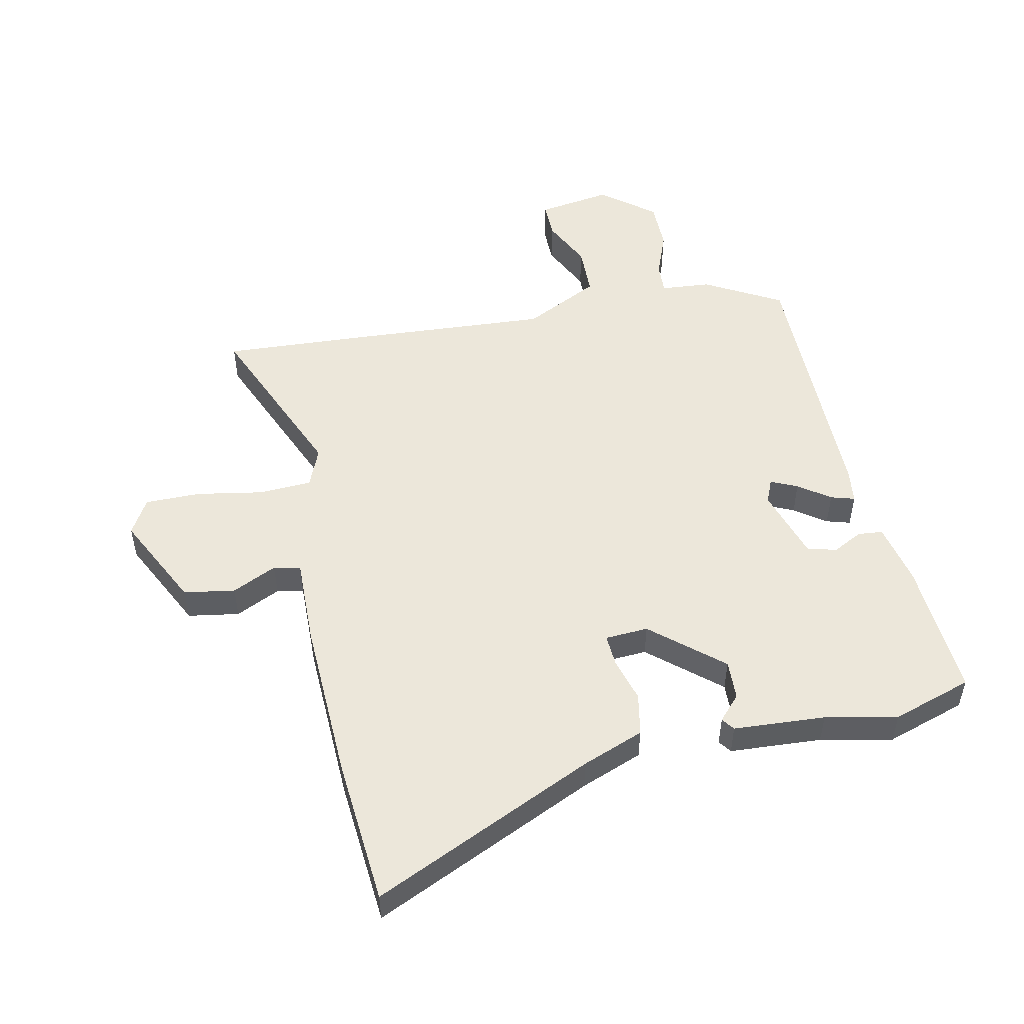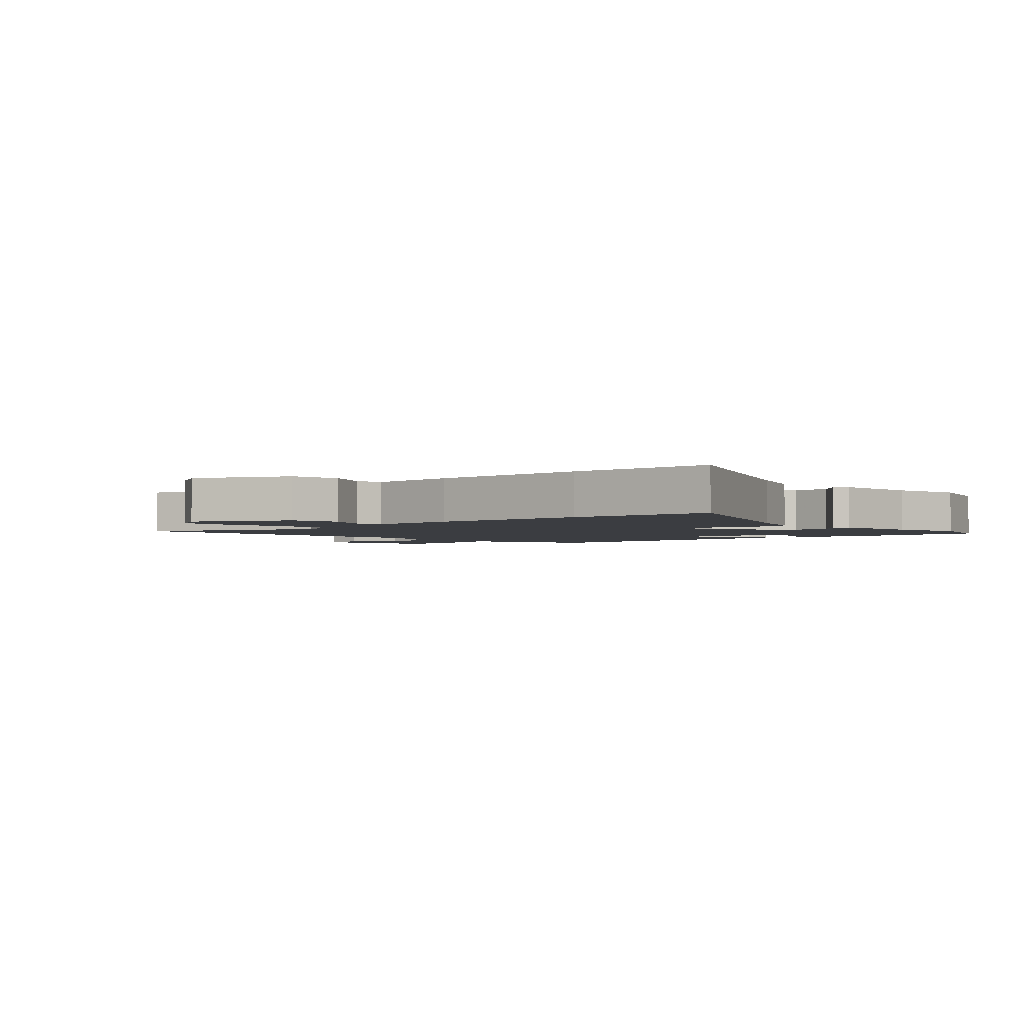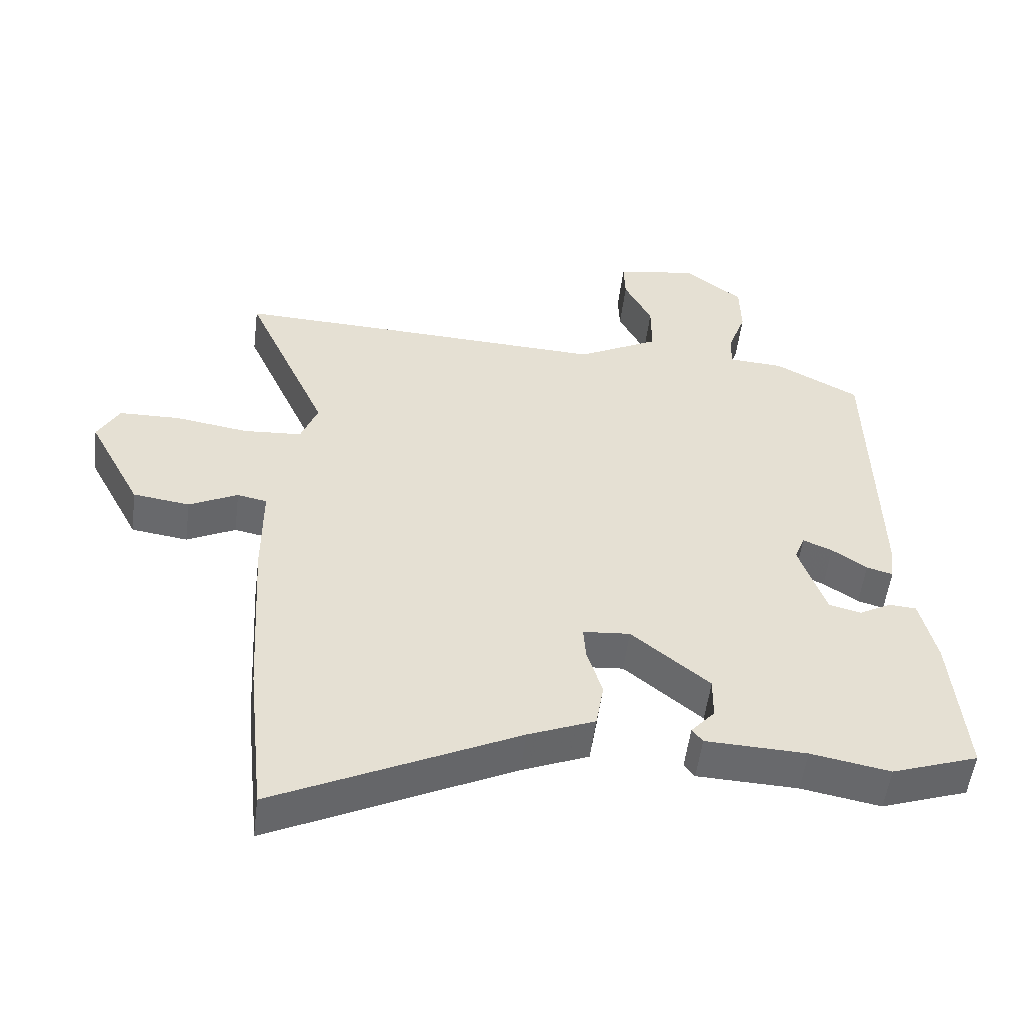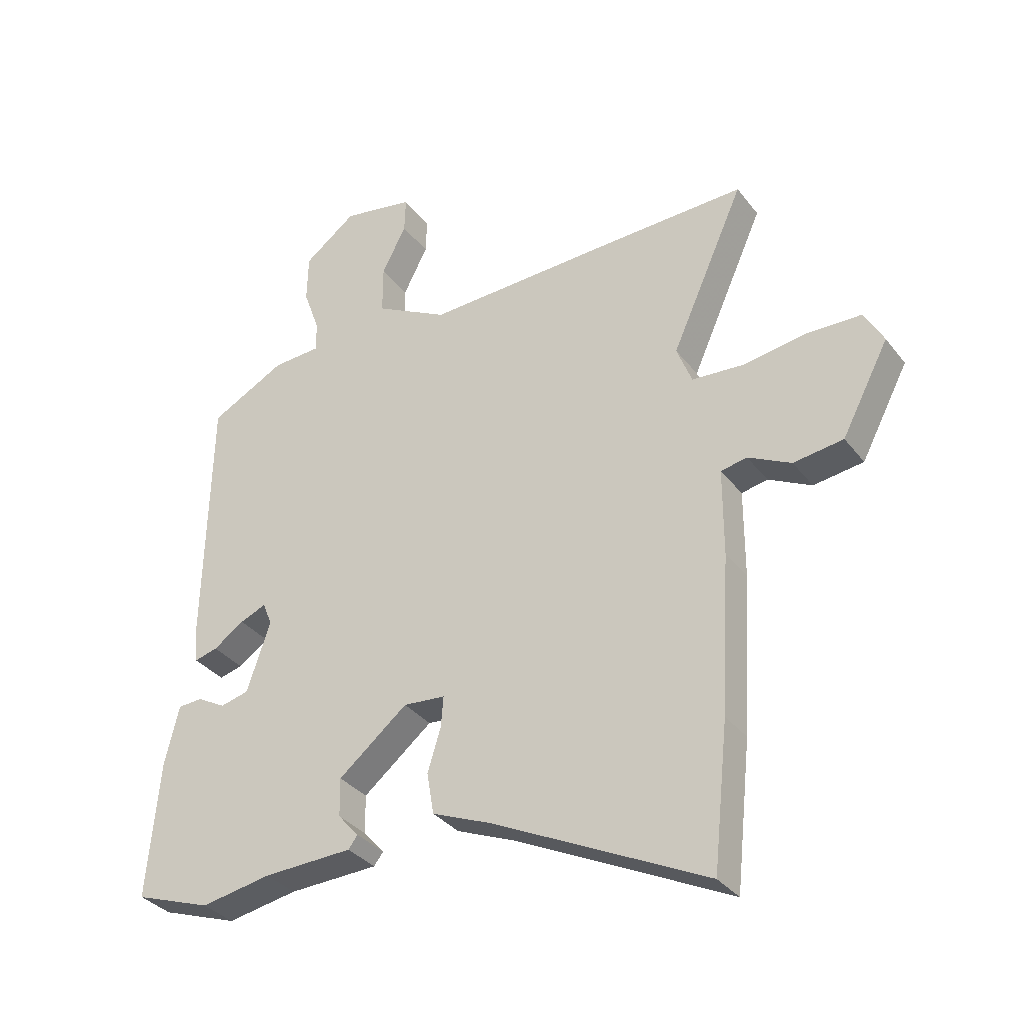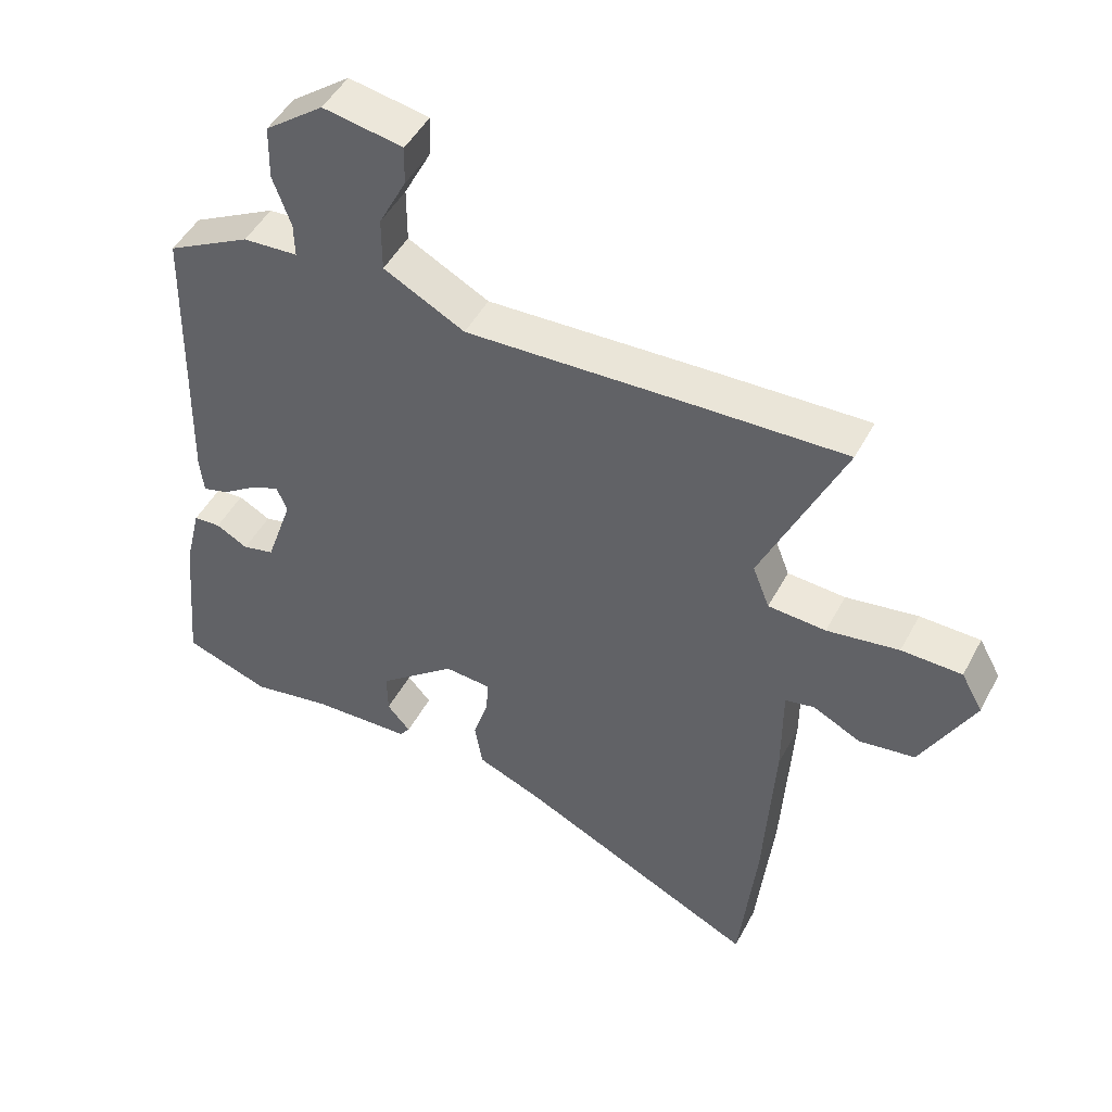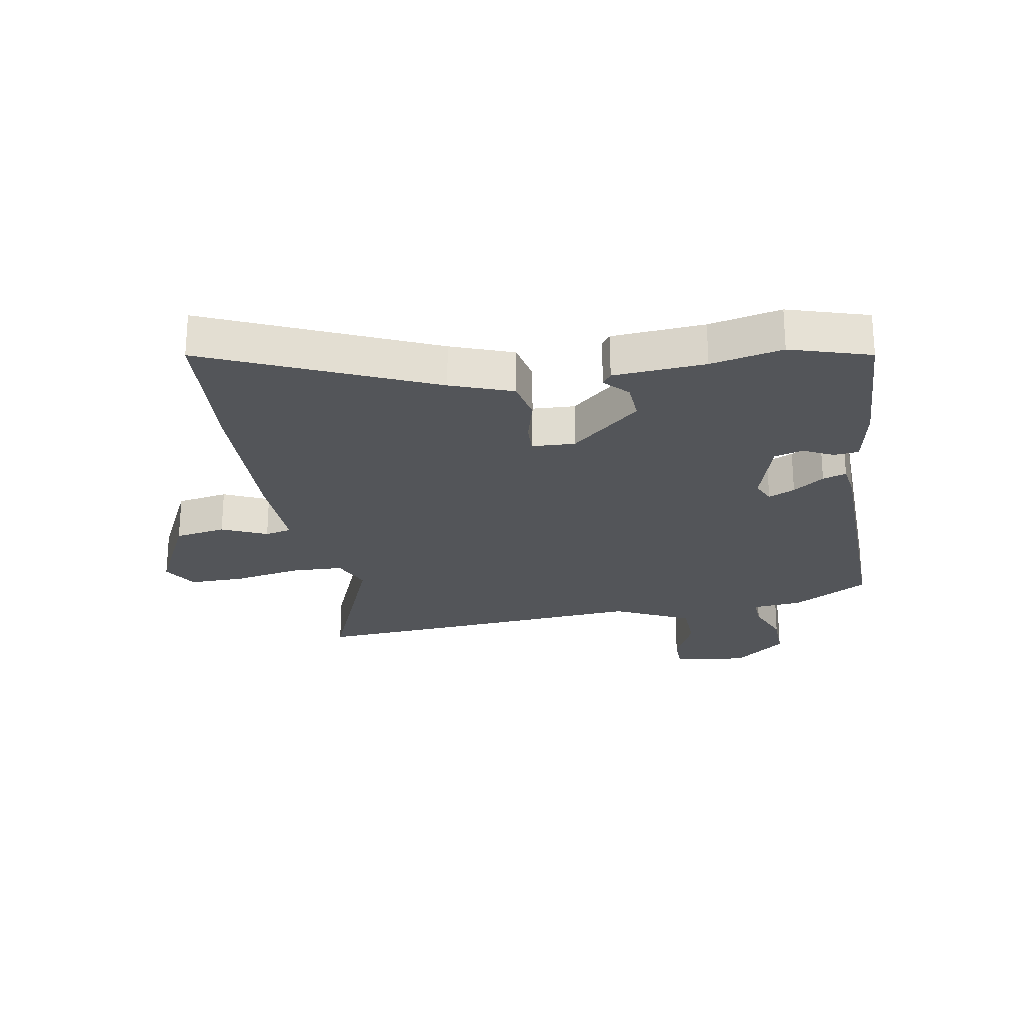
<metadata>
{"format":"obj","ext":"obj","renderer":"f3d","projection":"perspective","resolution":1024,"background":"white","views":[{"elev":51.6,"azim":169.4,"up":"+Y"},{"elev":-2.5,"azim":134.3,"up":"+Y"},{"elev":-52.8,"azim":172.9,"up":"+Z"},{"elev":-33.5,"azim":31.6,"up":"+Z"},{"elev":47.9,"azim":27.0,"up":"+Z"},{"elev":-24.4,"azim":-168.0,"up":"+Y"}]}
</metadata>
<code>
v -0.477 0.07 0.442
v -0.348 0.07 0.51
v -0.264 0.07 0.515
v -0.265 0.07 0.567
v -0.293 0.07 0.645
v -0.291 0.07 0.728
v -0.201 0.07 0.796
v -0.078 0.07 0.774
v -0.08 0.07 0.713
v -0.122 0.07 0.631
v -0.122 0.07 0.547
v 0.003 0.07 0.481
v 0.342 0.07 0.495
v 0.581 0.07 0.503
v 0.455 0.07 0.222
v 0.481 0.07 0.155
v 0.57 0.07 0.149
v 0.681 0.07 0.166
v 0.774 0.07 0.164
v 0.807 0.07 0.104
v 0.726 0.07 -0.05
v 0.64 0.07 -0.062
v 0.566 0.07 -0.025
v 0.521 0.07 -0.034
v 0.521 0.07 -0.183
v 0.505 0.07 -0.454
v 0.479 0.07 -0.7
v 0.11 0.07 -0.52
v 0.008 0.07 -0.478
v -0.004 0.07 -0.407
v 0.019 0.07 -0.332
v 0.023 0.07 -0.28
v -0.049 0.07 -0.274
v -0.168 0.07 -0.371
v -0.167 0.07 -0.437
v -0.131 0.07 -0.478
v -0.147 0.07 -0.499
v -0.301 0.07 -0.505
v -0.422 0.07 -0.527
v -0.554 0.07 -0.481
v -0.533 0.07 -0.249
v -0.508 0.07 -0.145
v -0.466 0.07 -0.142
v -0.417 0.07 -0.169
v -0.368 0.07 -0.157
v -0.327 0.07 -0.037
v -0.343 0.07 0.003
v -0.388 0.07 -0.016
v -0.441 0.07 -0.052
v -0.481 0.07 -0.063
v -0.487 0.07 -0.006
v -0.477 0 0.442
v -0.348 0 0.51
v -0.264 0 0.515
v -0.265 0 0.567
v -0.293 0 0.645
v -0.291 0 0.728
v -0.201 0 0.796
v -0.078 0 0.774
v -0.08 0 0.713
v -0.122 0 0.631
v -0.122 0 0.547
v 0.003 0 0.481
v 0.342 0 0.495
v 0.581 0 0.503
v 0.455 0 0.222
v 0.481 0 0.155
v 0.57 0 0.149
v 0.681 0 0.166
v 0.774 0 0.164
v 0.807 0 0.104
v 0.726 0 -0.05
v 0.64 0 -0.062
v 0.566 0 -0.025
v 0.521 0 -0.034
v 0.521 0 -0.183
v 0.505 0 -0.454
v 0.479 0 -0.7
v 0.11 0 -0.52
v 0.008 0 -0.478
v -0.004 0 -0.407
v 0.019 0 -0.332
v 0.023 0 -0.28
v -0.049 0 -0.274
v -0.168 0 -0.371
v -0.167 0 -0.437
v -0.131 0 -0.478
v -0.147 0 -0.499
v -0.301 0 -0.505
v -0.422 0 -0.527
v -0.554 0 -0.481
v -0.533 0 -0.249
v -0.508 0 -0.145
v -0.466 0 -0.142
v -0.417 0 -0.169
v -0.368 0 -0.157
v -0.327 0 -0.037
v -0.343 0 0.003
v -0.388 0 -0.016
v -0.441 0 -0.052
v -0.481 0 -0.063
v -0.487 0 -0.006
f 48 49 50 51
f 47 48 51 1
f 46 47 1 2
f 41 42 43 44
f 41 44 45
f 38 39 40 41
f 38 41 45
f 35 36 37 38
f 34 35 38 45
f 33 34 45 46
f 28 29 30 31
f 28 31 32
f 27 28 32
f 24 25 26 27
f 24 27 32
f 20 21 22 23
f 20 23 24
f 17 18 19 20
f 16 17 20 24
f 15 16 24 32
f 12 13 14 15
f 11 12 15 32
f 7 8 9 10
f 7 10 11
f 4 5 6 7
f 3 4 7 11
f 33 46 2 3
f 3 11 32 33
f 102 101 100 99
f 52 102 99 98
f 53 52 98 97
f 95 94 93 92
f 96 95 92
f 92 91 90 89
f 96 92 89
f 89 88 87 86
f 96 89 86 85
f 97 96 85 84
f 82 81 80 79
f 83 82 79
f 83 79 78
f 78 77 76 75
f 83 78 75
f 74 73 72 71
f 75 74 71
f 71 70 69 68
f 75 71 68 67
f 83 75 67 66
f 66 65 64 63
f 83 66 63 62
f 61 60 59 58
f 62 61 58
f 58 57 56 55
f 62 58 55 54
f 54 53 97 84
f 84 83 62 54
f 1 52 53 2
f 2 53 54 3
f 3 54 55 4
f 4 55 56 5
f 5 56 57 6
f 6 57 58 7
f 7 58 59 8
f 8 59 60 9
f 9 60 61 10
f 10 61 62 11
f 11 62 63 12
f 12 63 64 13
f 13 64 65 14
f 14 65 66 15
f 15 66 67 16
f 16 67 68 17
f 17 68 69 18
f 18 69 70 19
f 19 70 71 20
f 20 71 72 21
f 21 72 73 22
f 22 73 74 23
f 23 74 75 24
f 24 75 76 25
f 25 76 77 26
f 26 77 78 27
f 27 78 79 28
f 28 79 80 29
f 29 80 81 30
f 30 81 82 31
f 31 82 83 32
f 32 83 84 33
f 33 84 85 34
f 34 85 86 35
f 35 86 87 36
f 36 87 88 37
f 37 88 89 38
f 38 89 90 39
f 39 90 91 40
f 40 91 92 41
f 41 92 93 42
f 42 93 94 43
f 43 94 95 44
f 44 95 96 45
f 45 96 97 46
f 46 97 98 47
f 47 98 99 48
f 48 99 100 49
f 49 100 101 50
f 50 101 102 51
f 51 102 52 1

</code>
